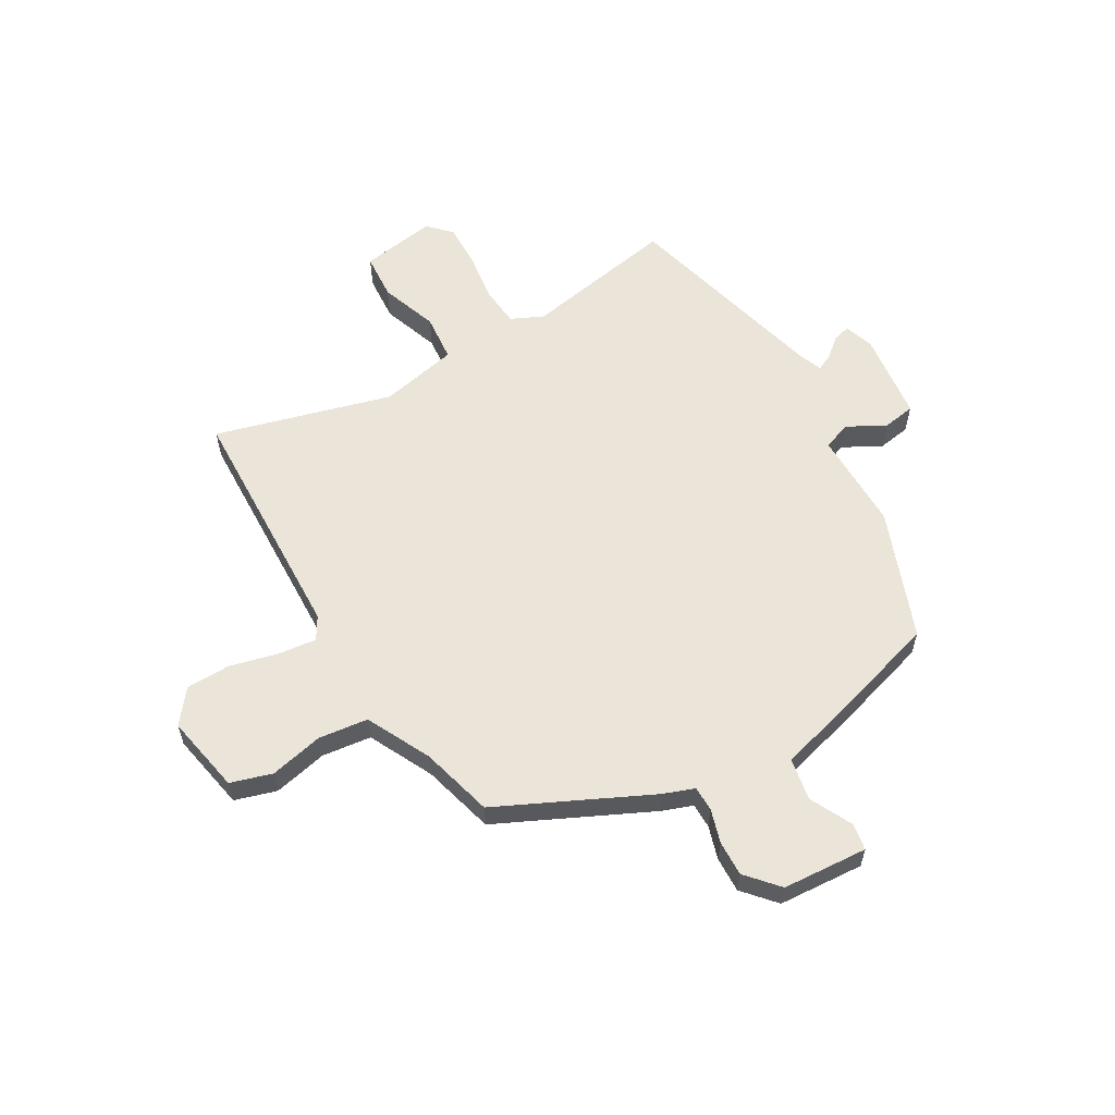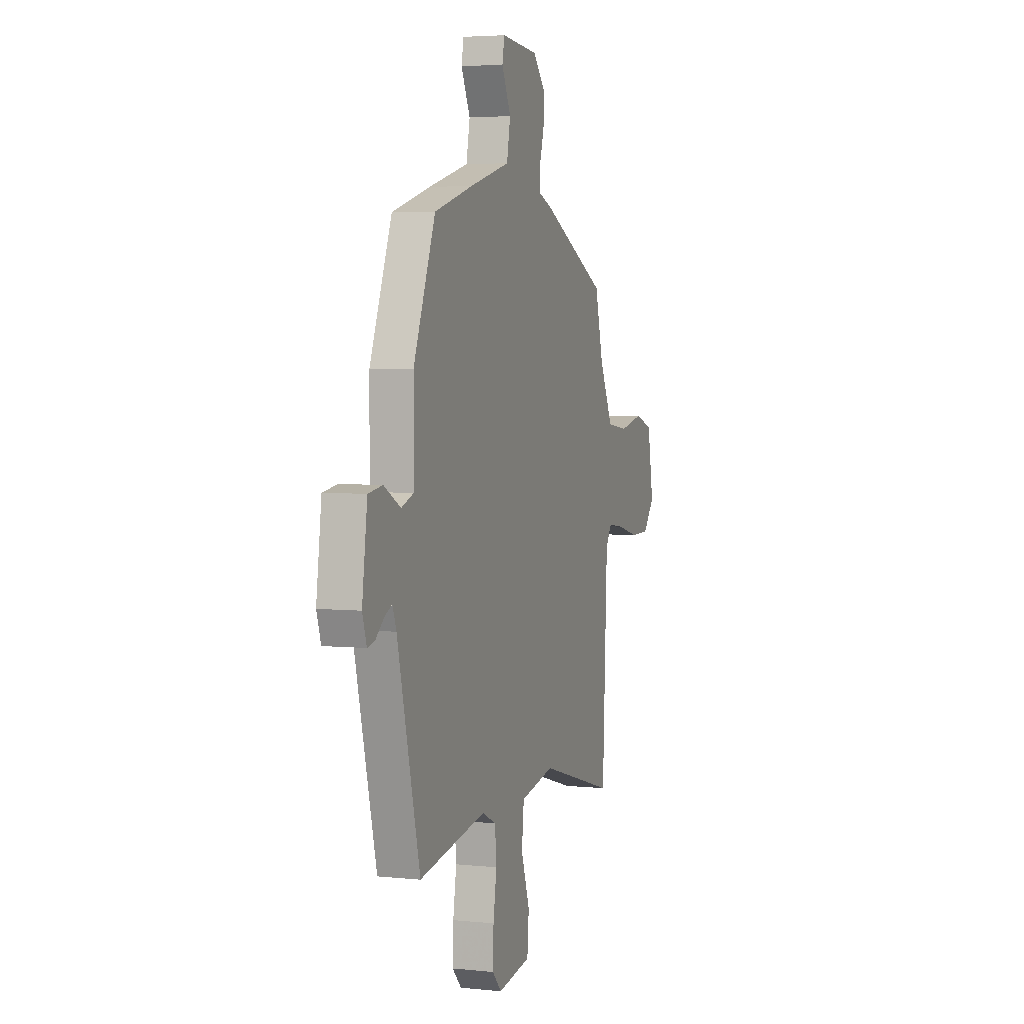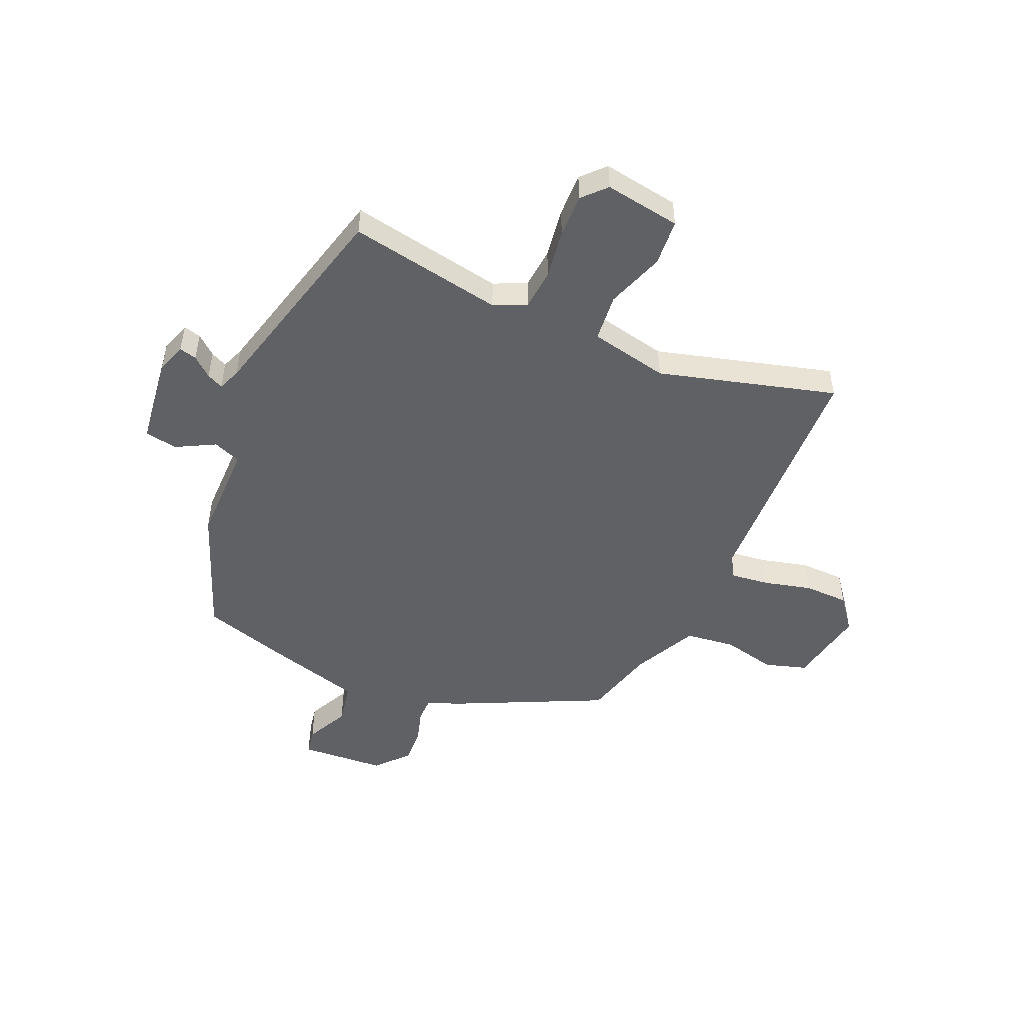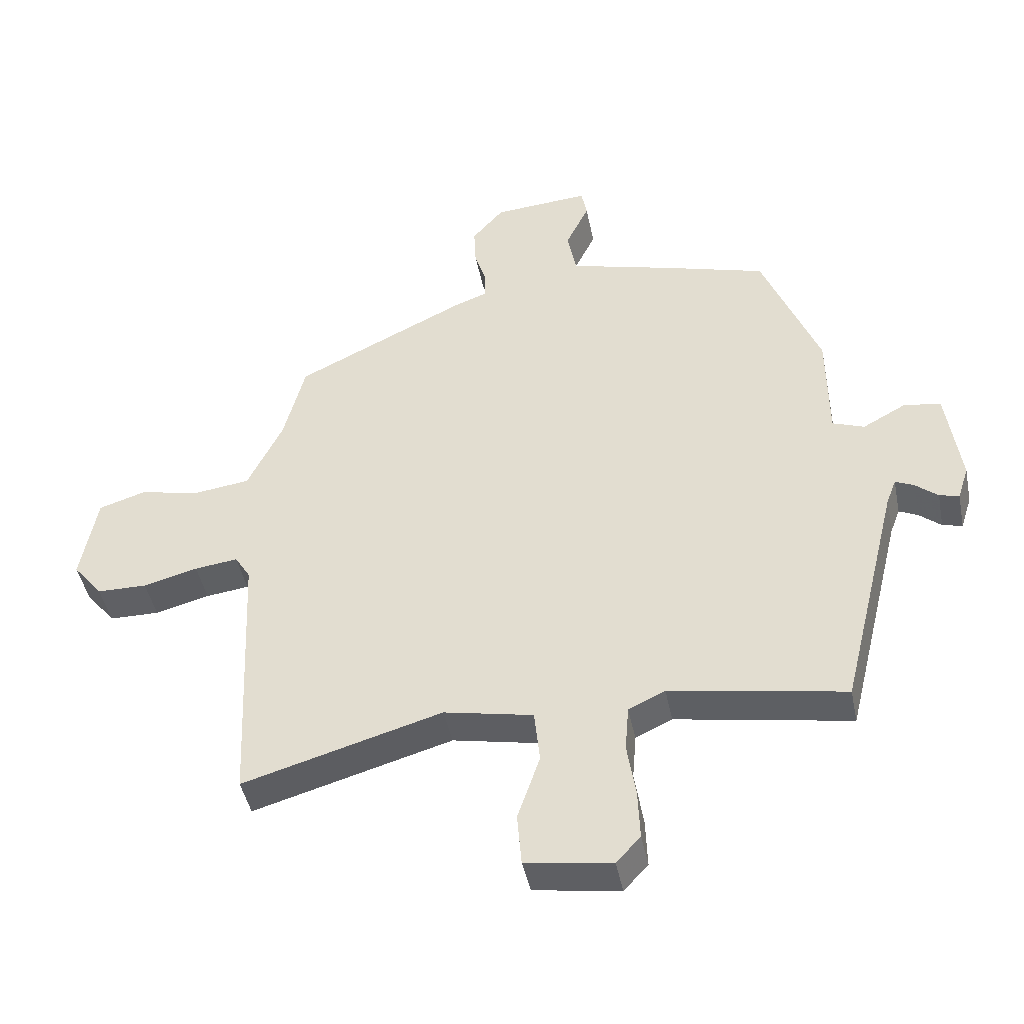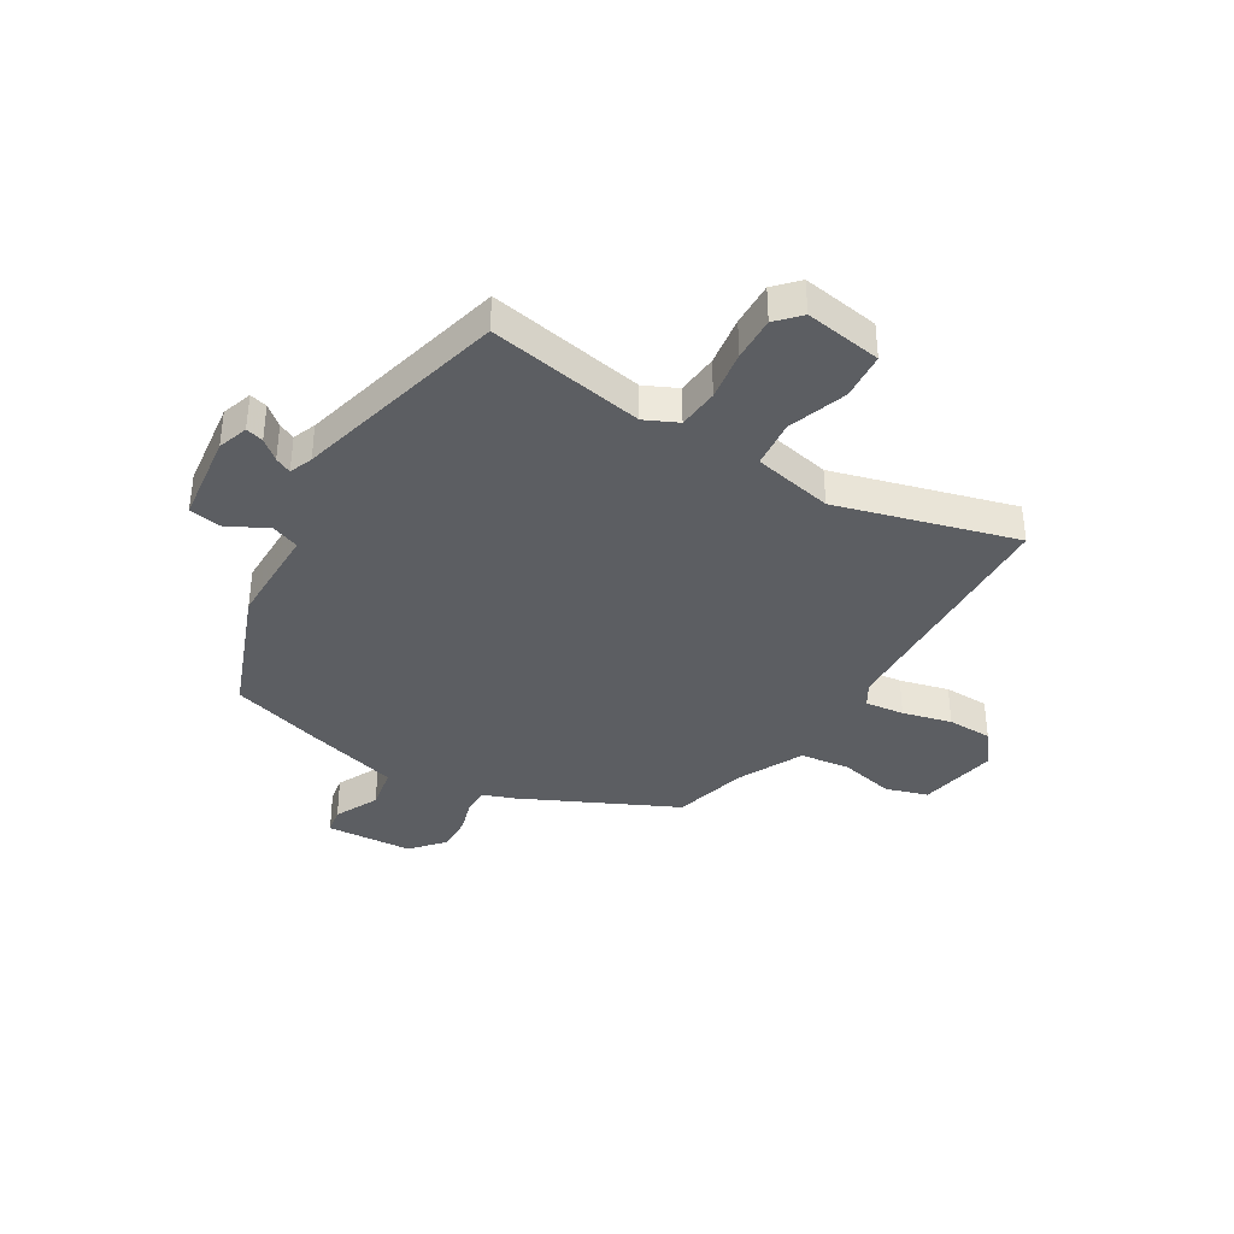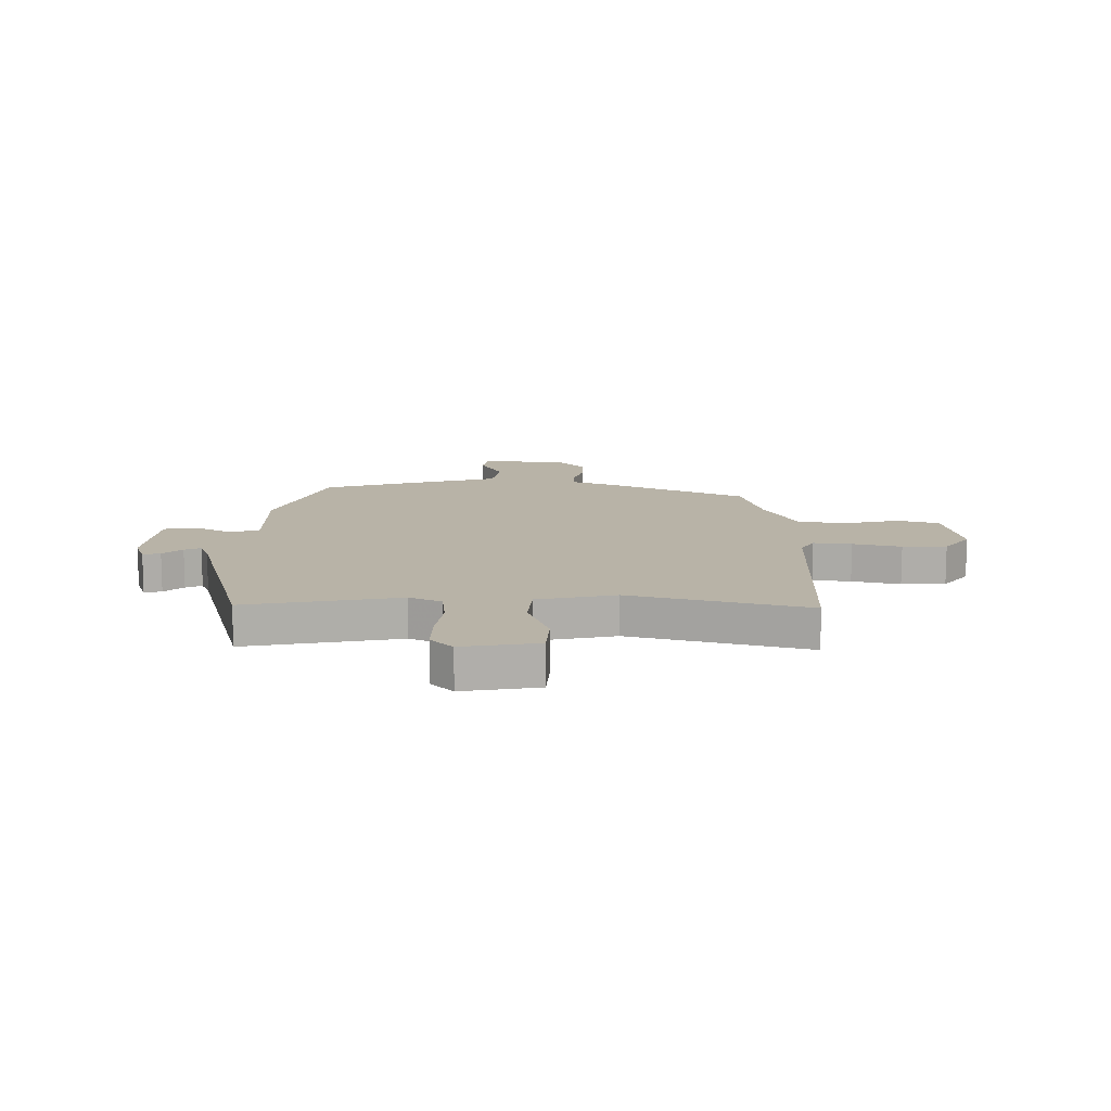
<metadata>
{"format":"obj","ext":"obj","renderer":"f3d","projection":"perspective","resolution":1024,"background":"white","views":[{"elev":58.9,"azim":-30.8,"up":"+Y"},{"elev":4.2,"azim":108.8,"up":"+Z"},{"elev":-49.5,"azim":156.0,"up":"+Y"},{"elev":-44.6,"azim":11.3,"up":"+Z"},{"elev":-37.6,"azim":148.5,"up":"+Y"},{"elev":12.7,"azim":179.5,"up":"+Y"}]}
</metadata>
<code>
v 0.451 0.07 -0.526
v 0.169 0.07 -0.477
v 0.11 0.07 -0.505
v 0.104 0.07 -0.579
v 0.118 0.07 -0.669
v 0.121 0.07 -0.749
v 0.082 0.07 -0.791
v -0.057 0.07 -0.77
v -0.064 0.07 -0.685
v -0.028 0.07 -0.579
v -0.037 0.07 -0.492
v -0.181 0.07 -0.463
v -0.503 0.07 -0.555
v -0.523 0.07 -0.106
v -0.548 0.07 -0.065
v -0.618 0.07 -0.074
v -0.706 0.07 -0.097
v -0.787 0.07 -0.096
v -0.835 0.07 -0.036
v -0.809 0.07 0.108
v -0.733 0.07 0.132
v -0.635 0.07 0.111
v -0.544 0.07 0.123
v -0.487 0.07 0.241
v -0.453 0.07 0.374
v -0.178 0.07 0.508
v -0.122 0.07 0.529
v -0.122 0.07 0.575
v -0.141 0.07 0.636
v -0.144 0.07 0.701
v -0.093 0.07 0.76
v 0.063 0.07 0.772
v 0.072 0.07 0.724
v 0.034 0.07 0.645
v 0.049 0.07 0.568
v 0.22 0.07 0.522
v 0.382 0.07 0.475
v 0.474 0.07 0.241
v 0.475 0.07 0.058
v 0.526 0.07 0.039
v 0.596 0.07 0.077
v 0.656 0.07 0.068
v 0.678 0.07 -0.095
v 0.66 0.07 -0.15
v 0.628 0.07 -0.142
v 0.592 0.07 -0.112
v 0.562 0.07 -0.098
v 0.546 0.07 -0.14
v 0.451 0 -0.526
v 0.169 0 -0.477
v 0.11 0 -0.505
v 0.104 0 -0.579
v 0.118 0 -0.669
v 0.121 0 -0.749
v 0.082 0 -0.791
v -0.057 0 -0.77
v -0.064 0 -0.685
v -0.028 0 -0.579
v -0.037 0 -0.492
v -0.181 0 -0.463
v -0.503 0 -0.555
v -0.523 0 -0.106
v -0.548 0 -0.065
v -0.618 0 -0.074
v -0.706 0 -0.097
v -0.787 0 -0.096
v -0.835 0 -0.036
v -0.809 0 0.108
v -0.733 0 0.132
v -0.635 0 0.111
v -0.544 0 0.123
v -0.487 0 0.241
v -0.453 0 0.374
v -0.178 0 0.508
v -0.122 0 0.529
v -0.122 0 0.575
v -0.141 0 0.636
v -0.144 0 0.701
v -0.093 0 0.76
v 0.063 0 0.772
v 0.072 0 0.724
v 0.034 0 0.645
v 0.049 0 0.568
v 0.22 0 0.522
v 0.382 0 0.475
v 0.474 0 0.241
v 0.475 0 0.058
v 0.526 0 0.039
v 0.596 0 0.077
v 0.656 0 0.068
v 0.678 0 -0.095
v 0.66 0 -0.15
v 0.628 0 -0.142
v 0.592 0 -0.112
v 0.562 0 -0.098
v 0.546 0 -0.14
f 43 44 45 46
f 43 46 47
f 40 41 42 43
f 39 40 43 47
f 36 37 38 39
f 35 36 39
f 35 39 47 48
f 31 32 33 34
f 31 34 35
f 28 29 30 31
f 27 28 31 35
f 24 25 26 27
f 23 24 27 35
f 19 20 21 22
f 19 22 23
f 16 17 18 19
f 15 16 19 23
f 14 15 23 35
f 12 13 14 35
f 7 8 9 10
f 7 10 11
f 4 5 6 7
f 3 4 7 11
f 2 3 11 12
f 48 1 2
f 2 12 35 48
f 94 93 92 91
f 95 94 91
f 91 90 89 88
f 95 91 88 87
f 87 86 85 84
f 87 84 83
f 96 95 87 83
f 82 81 80 79
f 83 82 79
f 79 78 77 76
f 83 79 76 75
f 75 74 73 72
f 83 75 72 71
f 70 69 68 67
f 71 70 67
f 67 66 65 64
f 71 67 64 63
f 83 71 63 62
f 83 62 61 60
f 58 57 56 55
f 59 58 55
f 55 54 53 52
f 59 55 52 51
f 60 59 51 50
f 50 49 96
f 96 83 60 50
f 1 49 50 2
f 2 50 51 3
f 3 51 52 4
f 4 52 53 5
f 5 53 54 6
f 6 54 55 7
f 7 55 56 8
f 8 56 57 9
f 9 57 58 10
f 10 58 59 11
f 11 59 60 12
f 12 60 61 13
f 13 61 62 14
f 14 62 63 15
f 15 63 64 16
f 16 64 65 17
f 17 65 66 18
f 18 66 67 19
f 19 67 68 20
f 20 68 69 21
f 21 69 70 22
f 22 70 71 23
f 23 71 72 24
f 24 72 73 25
f 25 73 74 26
f 26 74 75 27
f 27 75 76 28
f 28 76 77 29
f 29 77 78 30
f 30 78 79 31
f 31 79 80 32
f 32 80 81 33
f 33 81 82 34
f 34 82 83 35
f 35 83 84 36
f 36 84 85 37
f 37 85 86 38
f 38 86 87 39
f 39 87 88 40
f 40 88 89 41
f 41 89 90 42
f 42 90 91 43
f 43 91 92 44
f 44 92 93 45
f 45 93 94 46
f 46 94 95 47
f 47 95 96 48
f 48 96 49 1

</code>
